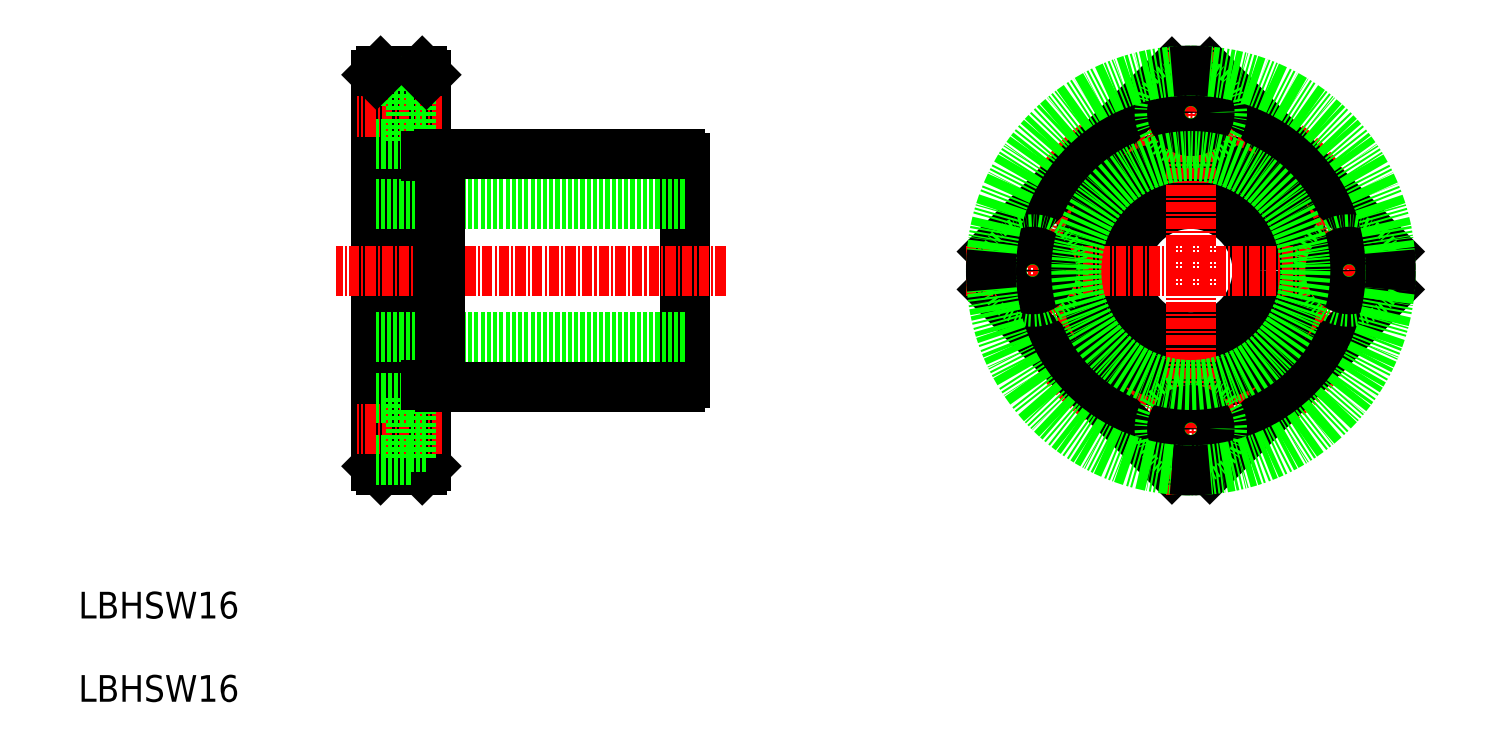
<metadata>
{"format":"dxf","ext":"dxf","renderer":"ezdxf+matplotlib","layout":"modelspace","background":"white","min_lineweight":24,"dpi":150}
</metadata>
<code>
0
SECTION
2
ENTITIES
0
LINE
8
0
10
206.6
20
151.2
30
0
11
206.6
21
198.2
31
0
0
LINE
8
0
10
212.6
20
151.2
30
0
11
212.6
21
198.2
31
0
0
LINE
8
0
10
243.6
20
161.2
30
0
11
243.6
21
188.1
31
0
0
LINE
8
0
10
243.6
20
166.7
30
0
11
206.6
21
166.7
31
0
0
LINE
8
0
10
214.2
20
160.7
30
0
11
243.1
21
160.7
31
0
0
LINE
8
0
10
212.1
20
150.7
30
0
11
207.1
21
150.7
31
0
0
LINE
8
0
10
207.1
20
150.7
30
0
11
206.6
21
151.2
31
0
0
LINE
8
0
10
212.1
20
150.7
30
0
11
212.6
21
151.2
31
0
0
LINE
8
CENTER
10
214.6
20
155.7
30
0
11
204.3
21
155.7
31
0
0
LINE
8
0
10
220
20
160.7
30
0
11
220
21
160.7
31
0
0
LINE
8
0
10
227.4
20
160.7
30
0
11
227.4
21
160.7
31
0
0
LINE
8
CENTER
10
248.6
20
174.7
30
0
11
201.7
21
174.7
31
0
0
LINE
8
0
10
243.6
20
182.7
30
0
11
206.6
21
182.7
31
0
0
LINE
8
0
10
214.2
20
188.7
30
0
11
243.1
21
188.7
31
0
0
LINE
8
CENTER
10
214.6
20
193.7
30
0
11
204.3
21
193.7
31
0
0
LINE
8
0
10
212.6
20
195.9
30
0
11
210.7
21
195.9
31
0
0
LINE
8
0
10
212.6
20
191.4
30
0
11
210.7
21
191.4
31
0
0
LINE
8
0
10
212.1
20
198.7
30
0
11
207.1
21
198.7
31
0
0
LINE
8
0
10
210.7
20
197.4
30
0
11
210.7
21
189.9
31
0
0
LINE
8
0
10
210.7
20
189.9
30
0
11
206.6
21
189.9
31
0
0
LINE
8
0
10
210.7
20
197.4
30
0
11
206.6
21
197.4
31
0
0
LINE
8
0
10
207.1
20
198.7
30
0
11
206.6
21
198.2
31
0
0
LINE
8
0
10
212.1
20
198.7
30
0
11
212.6
21
198.2
31
0
0
CIRCLE
8
0
10
304.4
20
174.7
30
0
40
8
0
CIRCLE
8
0
10
304.4
20
174.7
30
0
40
14
0
CIRCLE
8
CENTER
10
304.4
20
174.7
30
0
40
19
0
LINE
8
0
10
302.1
20
198.6
30
0
11
280.5
21
176.9
31
0
0
LINE
8
0
10
302.1
20
150.8
30
0
11
280.5
21
172.4
31
0
0
LINE
8
CENTER
10
277.4
20
174.7
30
0
11
331.4
21
174.7
31
0
0
CIRCLE
8
0
10
285.4
20
174.7
30
0
40
3.75
0
CIRCLE
8
0
10
285.4
20
174.7
30
0
40
2.25
0
LINE
8
0
10
328.3
20
176.9
30
0
11
306.7
21
198.6
31
0
0
LINE
8
CENTER
10
304.4
20
147.7
30
0
11
304.4
21
201.7
31
0
0
LINE
8
0
10
328.3
20
172.4
30
0
11
306.7
21
150.8
31
0
0
CIRCLE
8
0
10
304.4
20
155.7
30
0
40
3.75
0
CIRCLE
8
0
10
304.4
20
155.7
30
0
40
2.25
0
CIRCLE
8
0
10
323.4
20
174.7
30
0
40
3.75
0
CIRCLE
8
0
10
323.4
20
174.7
30
0
40
2.25
0
CIRCLE
8
0
10
304.4
20
193.7
30
0
40
3.75
0
CIRCLE
8
0
10
304.4
20
193.7
30
0
40
2.25
0
LINE
8
0
10
210.7
20
159.4
30
0
11
210.7
21
151.9
31
0
0
LINE
8
0
10
212.6
20
153.4
30
0
11
210.7
21
153.4
31
0
0
LINE
8
0
10
210.7
20
151.9
30
0
11
206.6
21
151.9
31
0
0
LINE
8
0
10
212.6
20
157.9
30
0
11
210.7
21
157.9
31
0
0
LINE
8
0
10
210.7
20
159.4
30
0
11
206.6
21
159.4
31
0
0
ARC
8
0
10
242.5
20
161.8
30
0
40
1.3
50
297.8
51
332.2
0
LINE
8
0
10
214.2
20
160.7
30
0
11
214.2
21
188.7
31
0
0
LINE
8
0
10
212.6
20
160.9
30
0
11
214.2
21
160.9
31
0
0
LINE
8
0
10
212.6
20
188.4
30
0
11
214.2
21
188.4
31
0
0
ARC
8
0
10
242.5
20
187.5
30
0
40
1.3
50
27.8
51
62.2
0
CIRCLE
8
0
10
304.4
20
174.7
30
0
40
24
0
ARC
8
0
10
304.4
20
174.7
30
0
40
24
50
354.6
51
5.429
0
ARC
8
0
10
304.4
20
174.7
30
0
40
24
50
84.57
51
95.43
0
ARC
8
0
10
304.4
20
174.7
30
0
40
24
50
174.6
51
185.4
0
ARC
8
0
10
304.4
20
174.7
30
0
40
24
50
264.6
51
275.4
0
CIRCLE
8
0
10
304.4
20
174.7
30
0
40
13.75
0
TEXT
8
0
10
170.8
20
122.9
30
0
40
3.2
1
LBHSW16
0
TEXT
8
0
10
170.8
20
132.9
30
0
40
3.2
1
LBHSW16
0
ENDSEC
0
EOF

</code>
